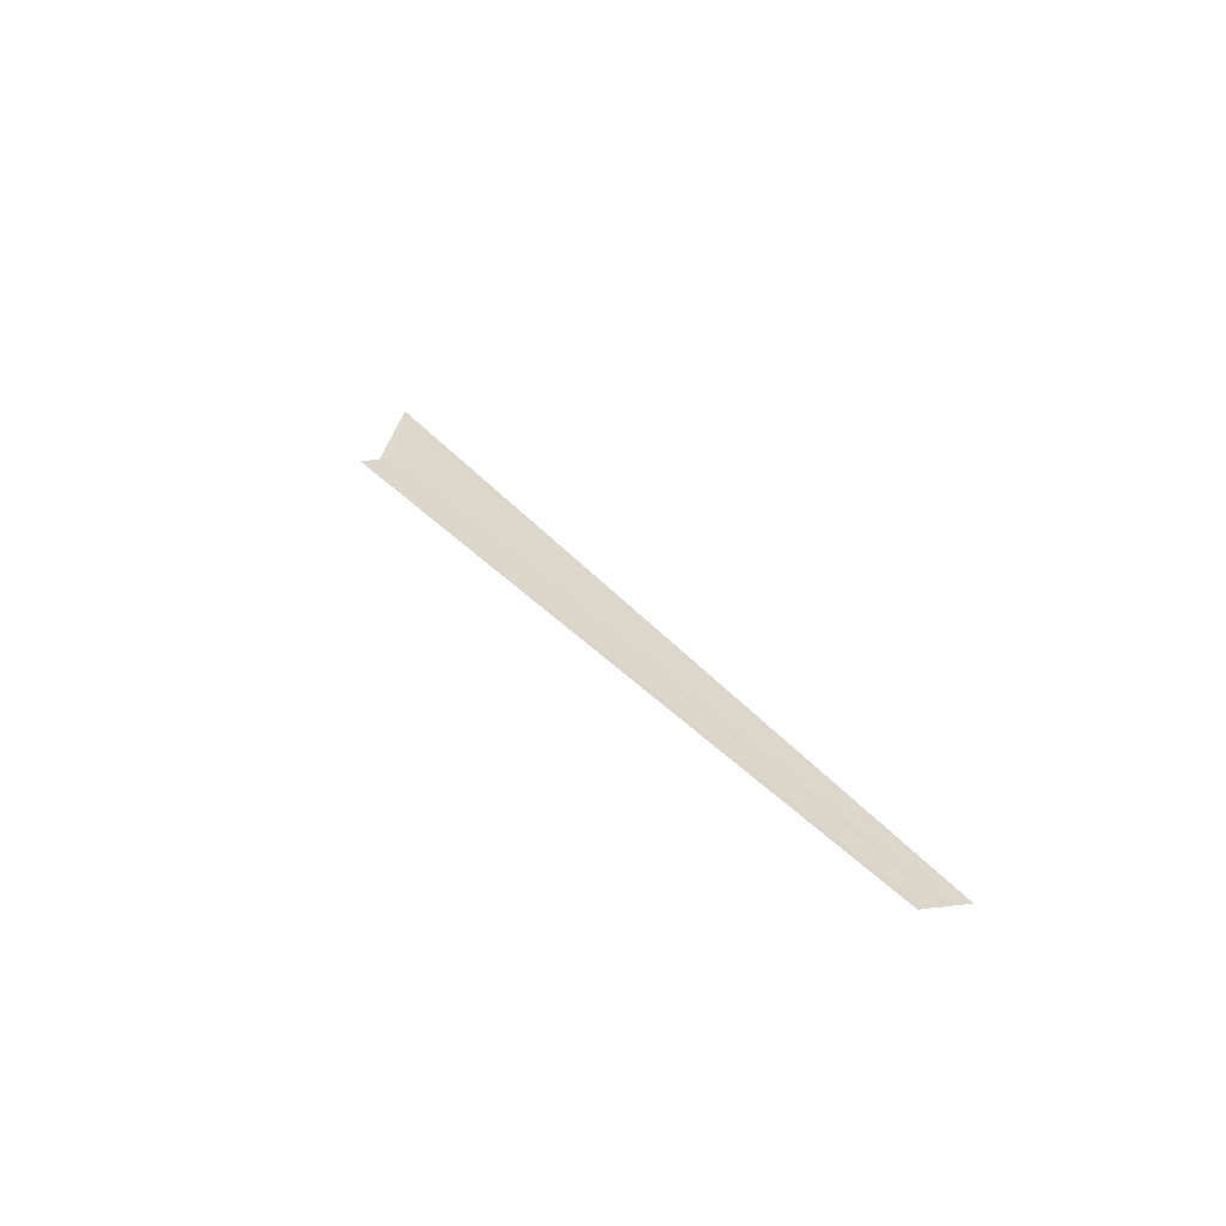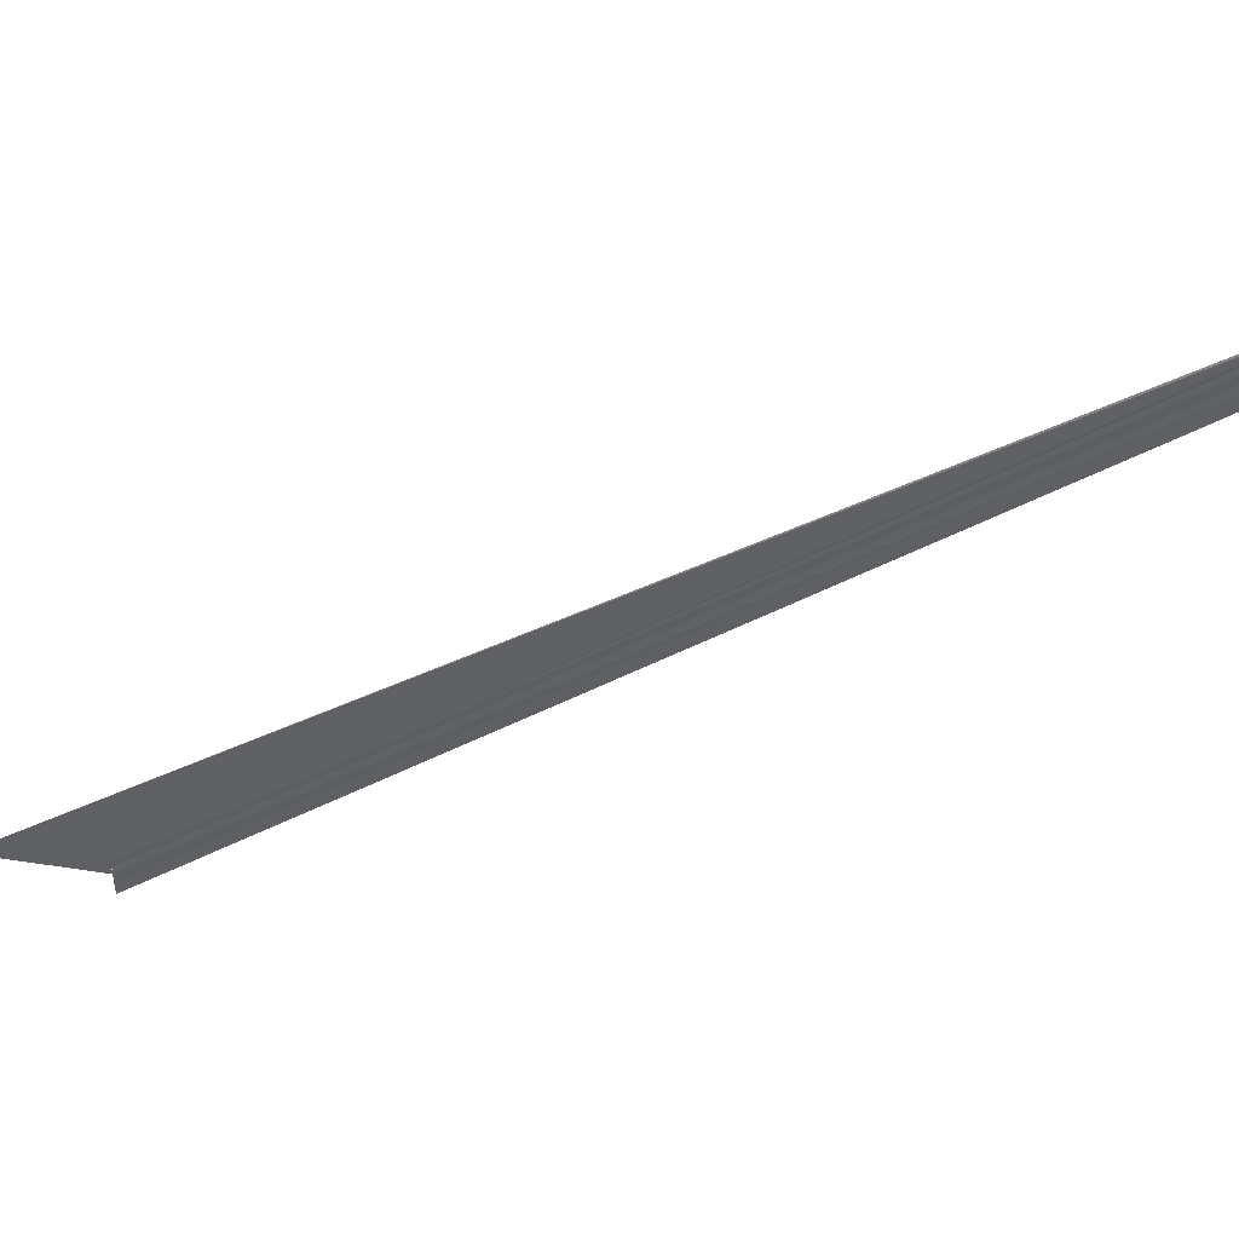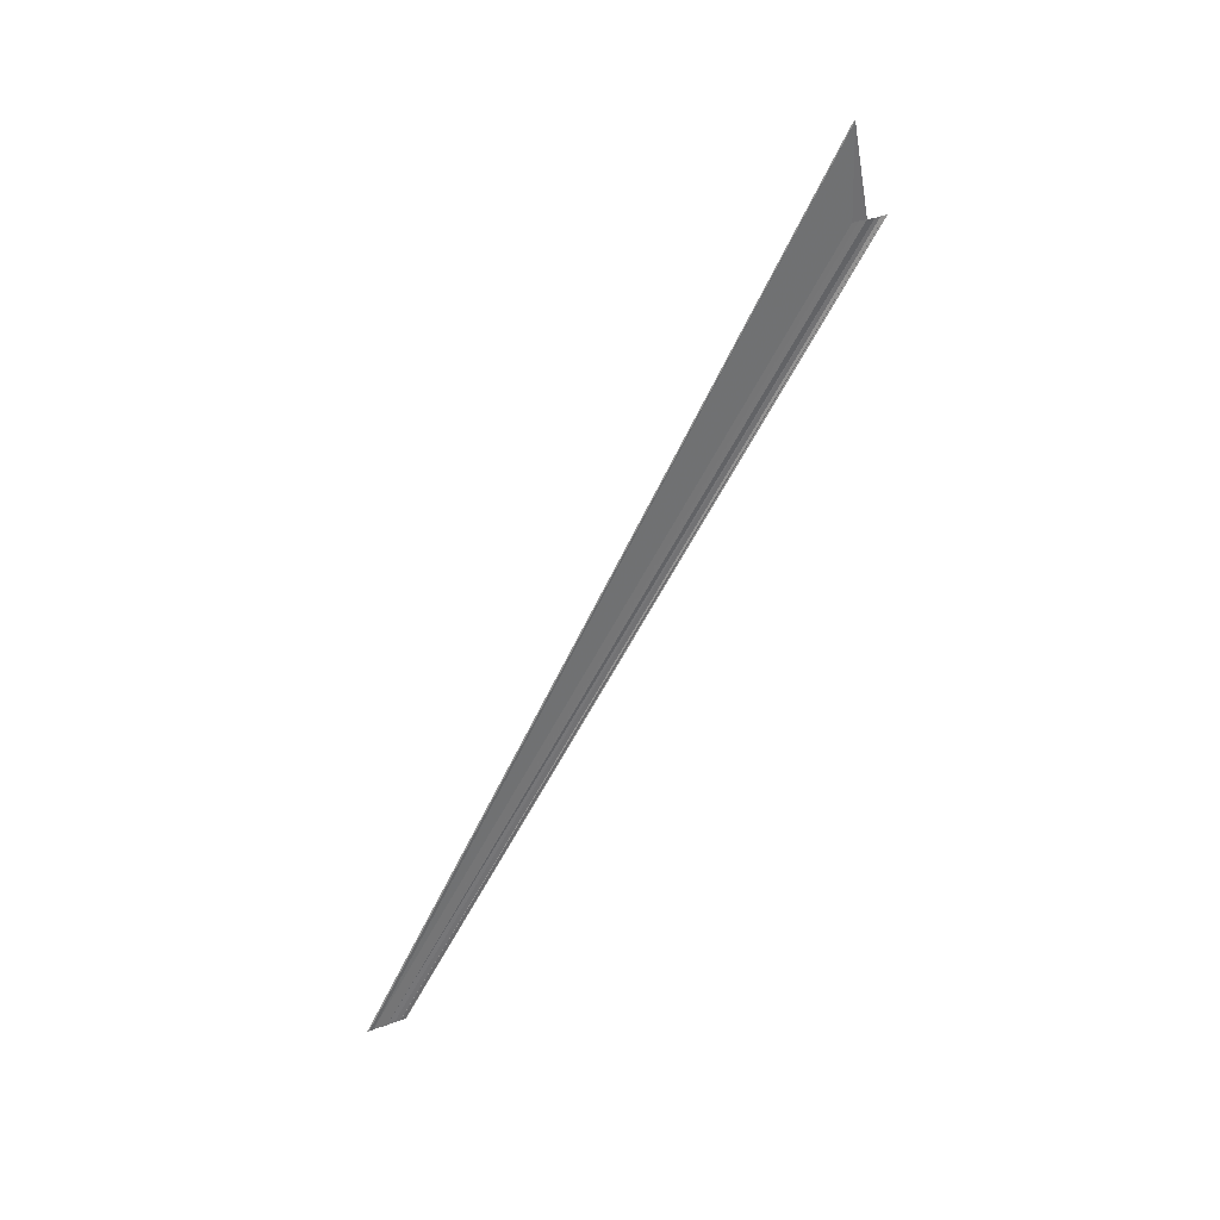
<metadata>
{"format":"obj","ext":"obj","renderer":"f3d","projection":"perspective","resolution":1024,"background":"white","views":[{"elev":-55.6,"azim":-82.0,"up":"+Y"},{"elev":45.5,"azim":-89.0,"up":"+Z"},{"elev":36.3,"azim":63.7,"up":"+Y"}]}
</metadata>
<code>
o 4230
v 2227 1856 10.05
v 2227 1856 10.04
v 2227 1856 9.994
v 2227 1856 10.05
v 2227 1856 10.04
v 2227 1856 9.993
v 2227 1856 10.04
v 2227 1856 10.04
v 2227 1856 9.992
v 2227 1856 10.04
v 2227 1856 9.992
v 2227 1856 10.04
v 2227 1856 9.993
v 2227 1856 9.996
v 2227 1856 9.996
v 2227 1856 10.05
v 2227 1856 9.995
v 2227 1856 9.996
v 2227 1856 10.05
v 2227 1856 10.05
v 2227 1856 10.05
v 2227 1856 9.996
v 2227 1856 9.994
v 2227 1856 9.996
v 2227 1856 9.996
v 2227 1856 9.996
v 2227 1856 10.05
v 2227 1856 9.995
v 2227 1856 10.05
v 2227 1856 9.996
v 2227 1856 10.05
v 2227 1856 9.996
v 2227 1856 10.05
v 2227 1856 10.05
v 2227 1856 10.05
v 2227 1856 10.05
v 2227 1856 10.05
v 2227 1856 10.05
v 2227 1856 9.994
v 2227 1856 9.993
v 2227 1856 10.04
v 2227 1856 10.04
v 2227 1856 10.04
v 2227 1856 9.993
v 2227 1856 9.992
v 2227 1856 10.04
v 2227 1856 10.04
v 2227 1856 10.04
v 2227 1856 9.992
v 2227 1856 9.994
v 2227 1856 9.996
v 2227 1856 9.996
f 1 2 3
f 1 4 3
f 5 2 6
f 5 7 6
f 8 7 9
f 9 10 11
f 6 10 11
f 6 12 13
f 3 12 13
f 3 14 15
f 3 16 17
f 18 16 17
f 19 4 18
f 19 20 18
f 21 20 22
f 23 24 22
f 23 25 26
f 18 27 26
f 22 27 26
f 28 29 15
f 30 29 15
f 30 31 32
f 33 34 30
f 33 35 30
f 36 35 28
f 36 37 28
f 28 38 39
f 40 38 39
f 41 37 40
f 41 42 40
f 40 43 44
f 45 43 44
f 46 42 45
f 46 47 45
f 45 48 49
f 50 51 52

</code>
